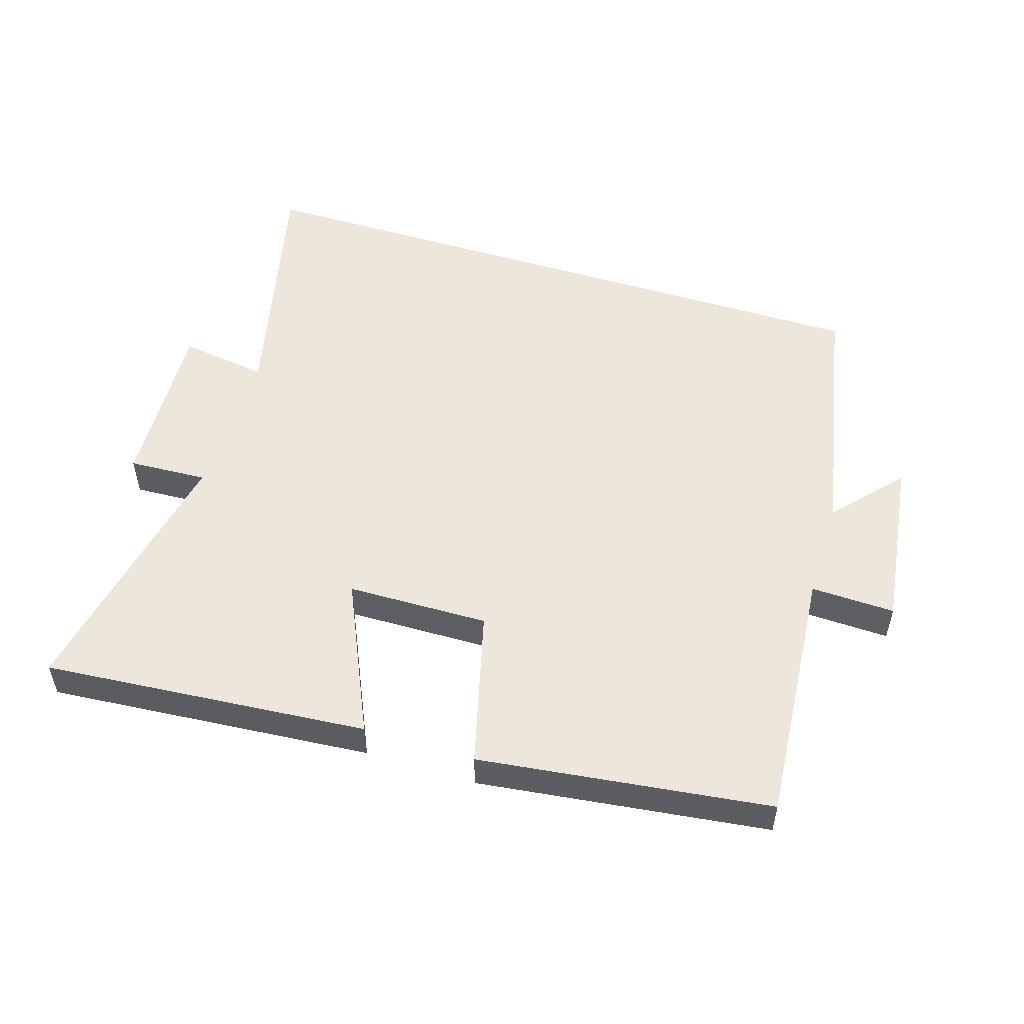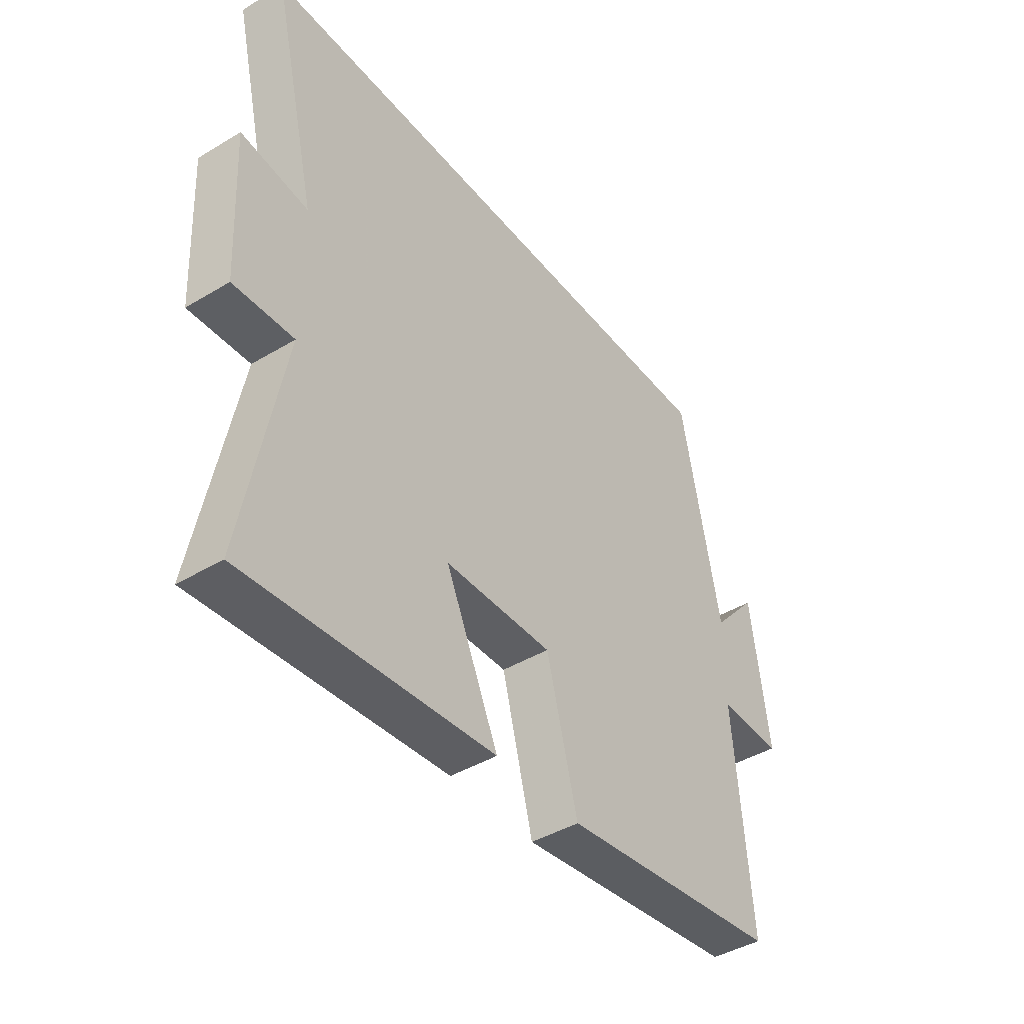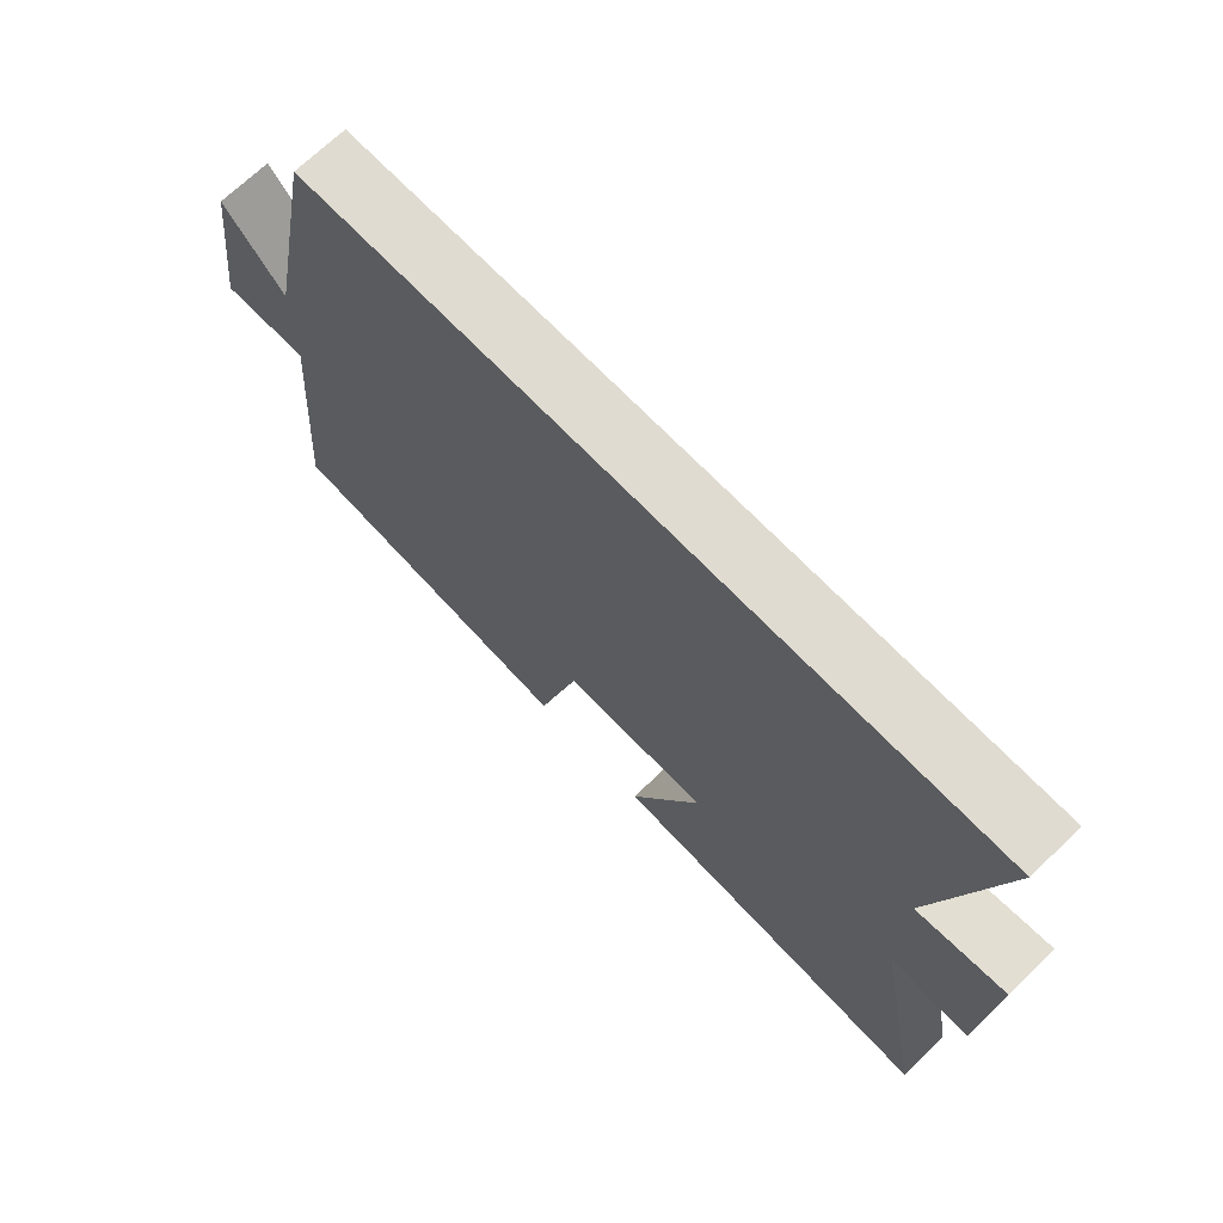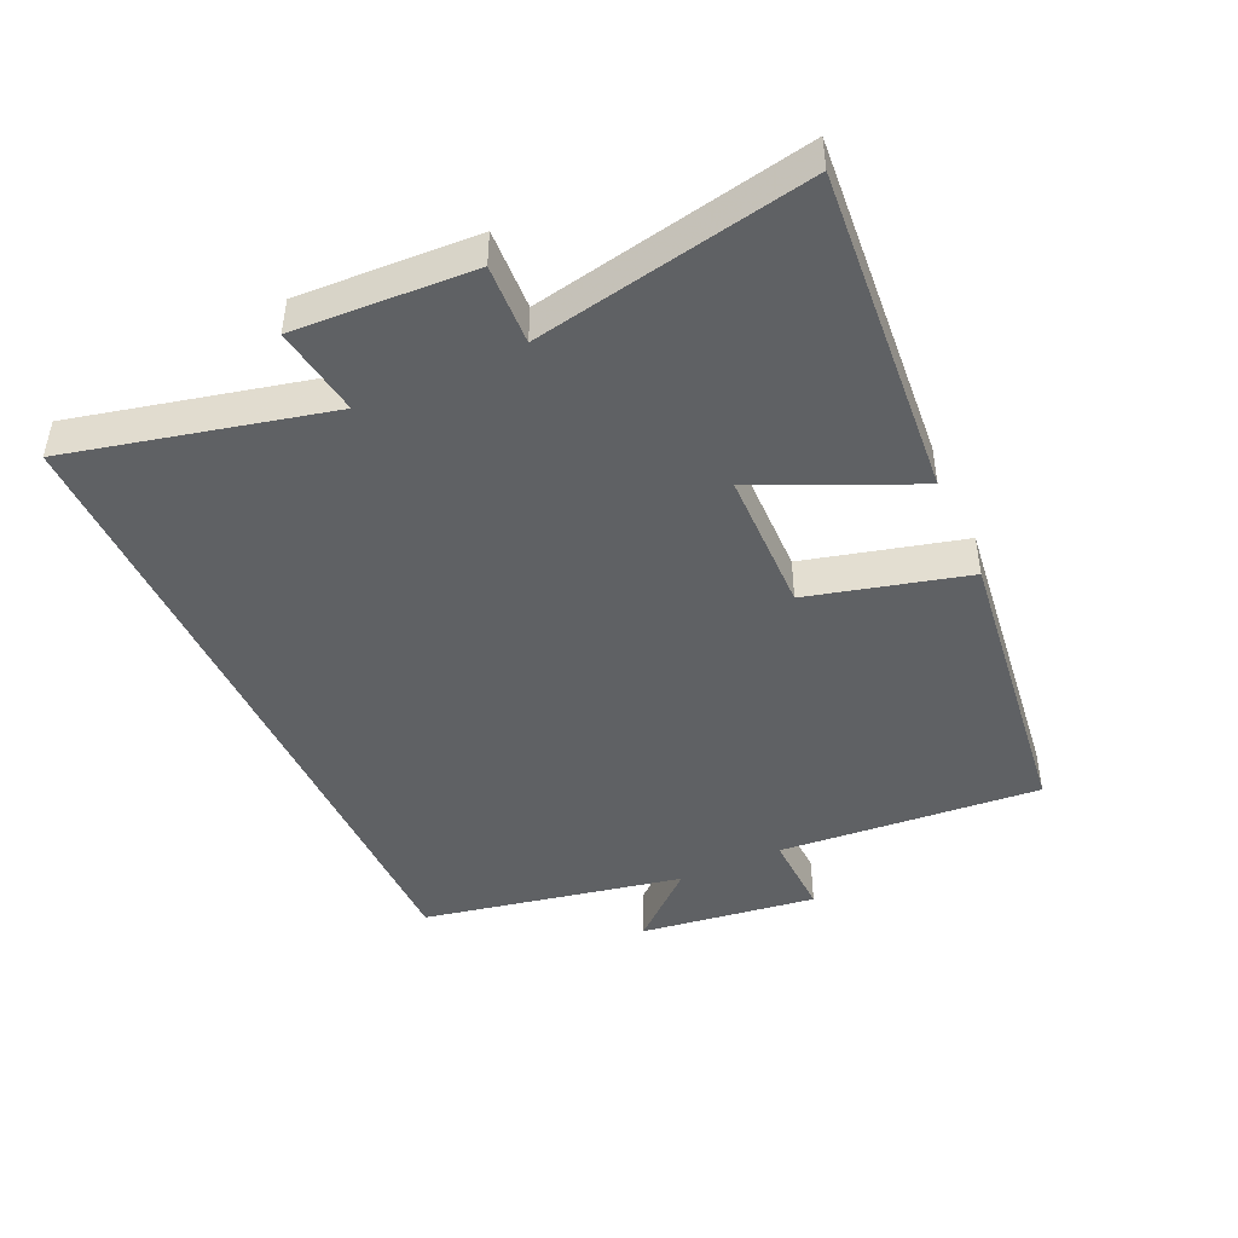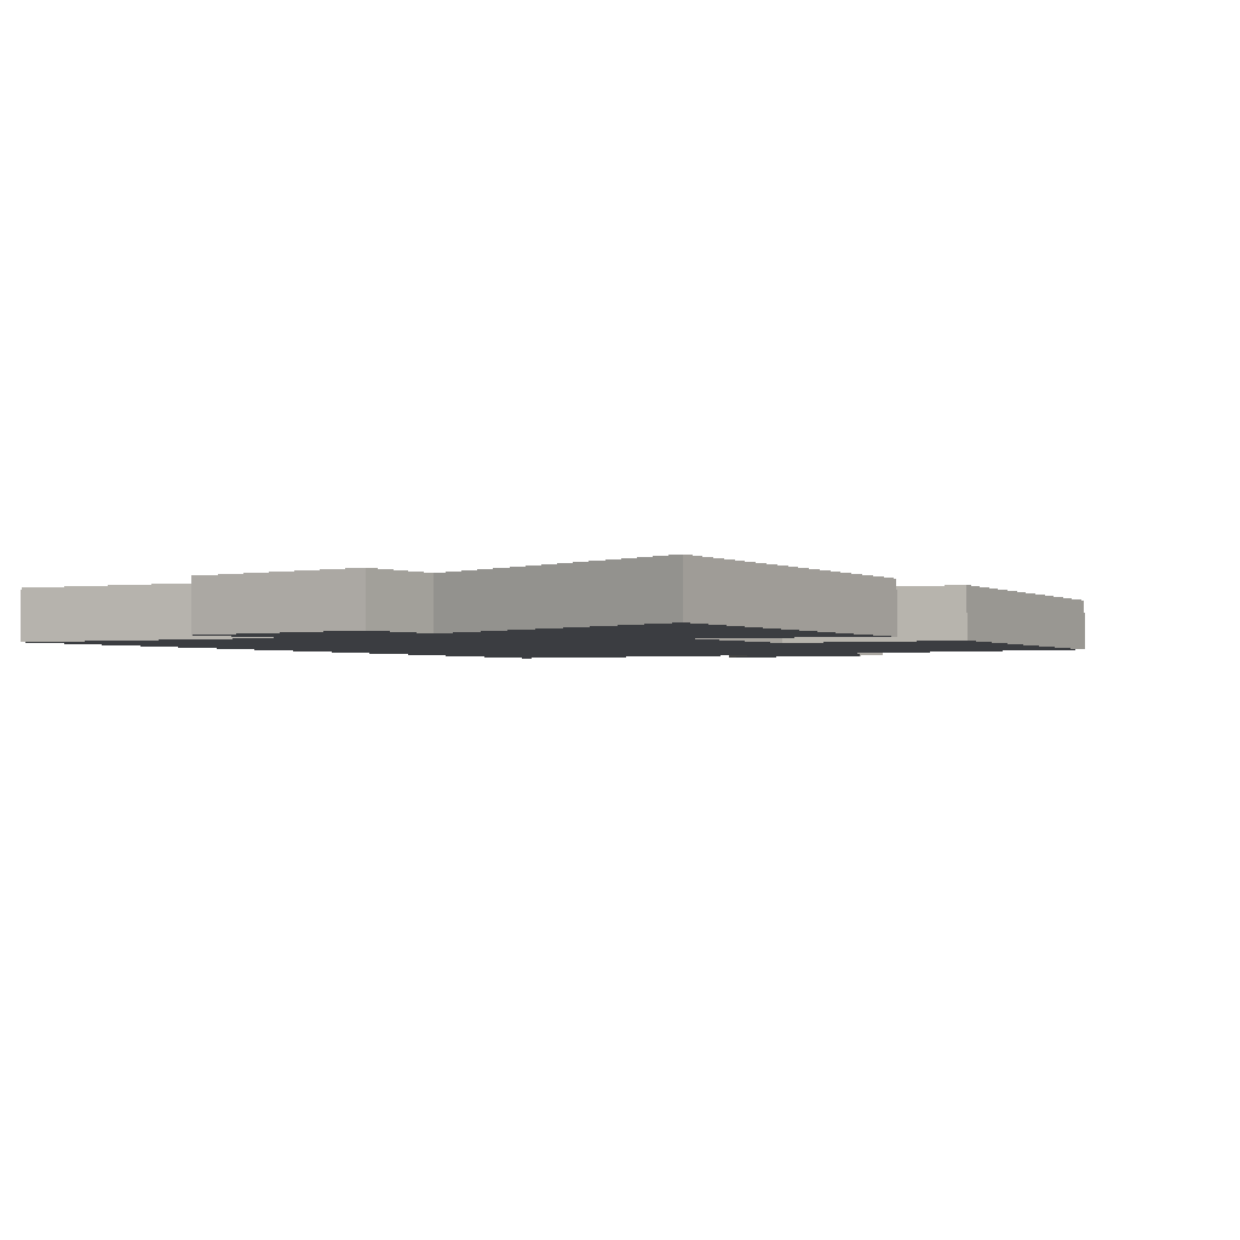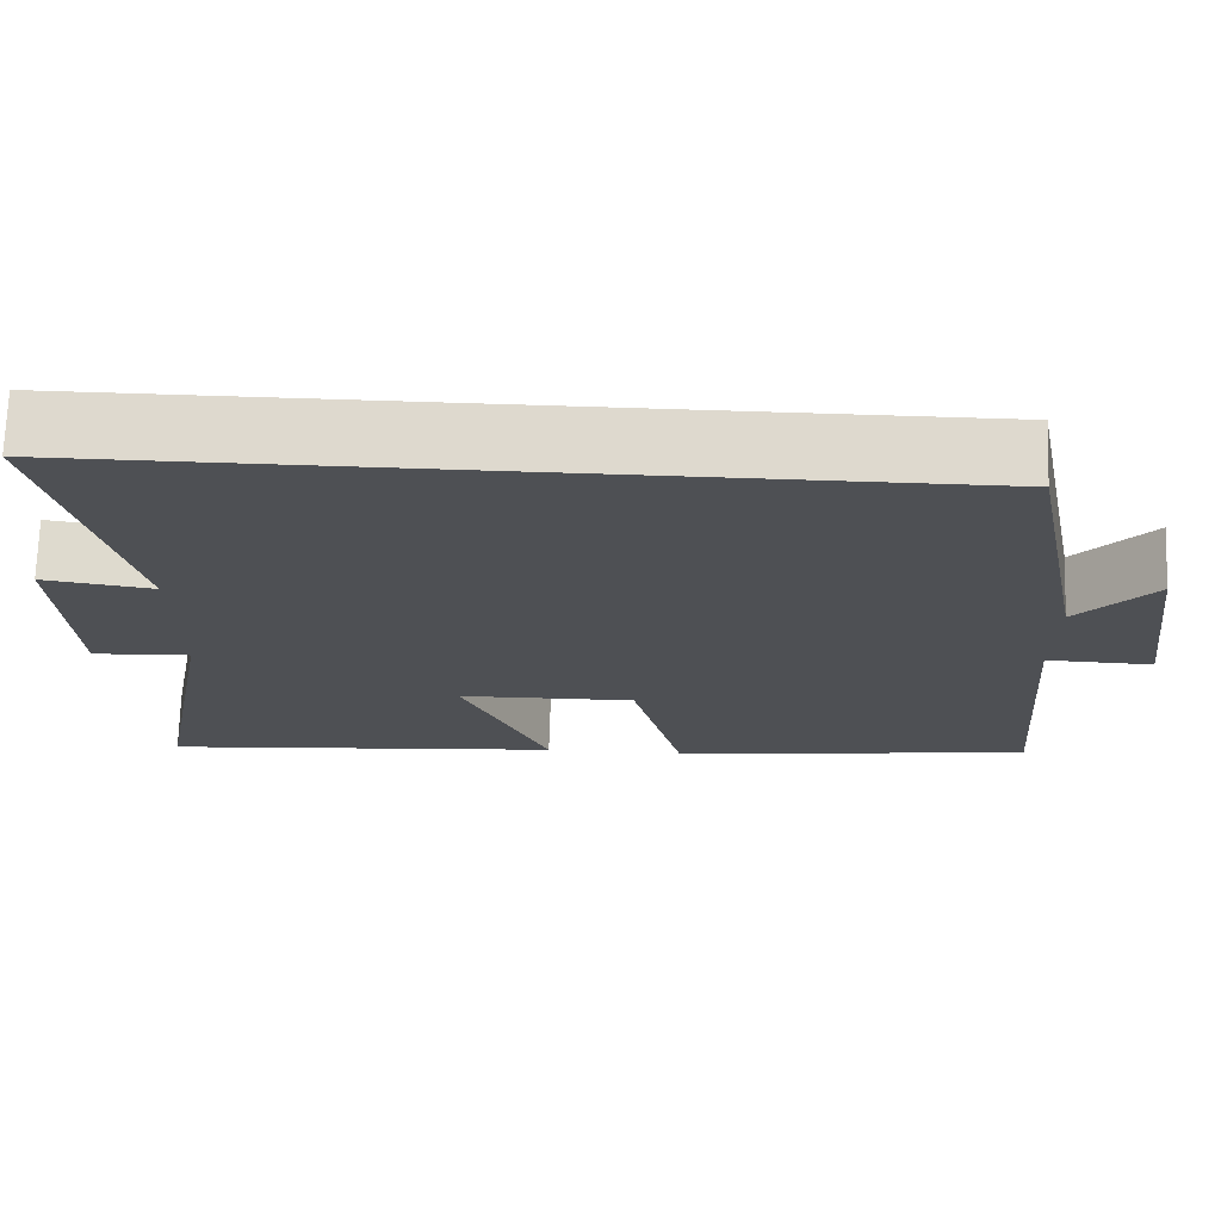
<metadata>
{"format":"obj","ext":"obj","renderer":"f3d","projection":"perspective","resolution":1024,"background":"white","views":[{"elev":52.5,"azim":-162.6,"up":"+Y"},{"elev":-42.8,"azim":125.6,"up":"+Z"},{"elev":70.0,"azim":46.1,"up":"+Z"},{"elev":-45.5,"azim":114.7,"up":"+Y"},{"elev":-2.4,"azim":127.4,"up":"+Y"},{"elev":71.5,"azim":-178.2,"up":"+Z"}]}
</metadata>
<code>
v 0.578 0.07 -0.541
v 0.083 0.07 -0.5
v 0.189 0.07 -0.266
v -0.027 0.07 -0.262
v -0.089 0.07 -0.5
v -0.532 0.07 -0.444
v -0.5 0.07 -0.05
v -0.628 0.07 -0.054
v -0.592 0.07 0.212
v -0.5 0.07 0.108
v -0.422 0.07 0.5
v 0.592 0.07 0.5
v 0.5 0.07 0.112
v 0.634 0.07 0.132
v 0.62 0.07 -0.136
v 0.5 0.07 -0.13
v 0.578 0 -0.541
v 0.083 0 -0.5
v 0.189 0 -0.266
v -0.027 0 -0.262
v -0.089 0 -0.5
v -0.532 0 -0.444
v -0.5 0 -0.05
v -0.628 0 -0.054
v -0.592 0 0.212
v -0.5 0 0.108
v -0.422 0 0.5
v 0.592 0 0.5
v 0.5 0 0.112
v 0.634 0 0.132
v 0.62 0 -0.136
v 0.5 0 -0.13
f 13 14 15 16
f 10 11 12 13
f 10 13 16
f 7 8 9 10
f 7 10 16
f 4 5 6 7
f 3 4 7 16
f 1 2 3 16
f 32 31 30 29
f 29 28 27 26
f 32 29 26
f 26 25 24 23
f 32 26 23
f 23 22 21 20
f 32 23 20 19
f 32 19 18 17
f 1 17 18 2
f 2 18 19 3
f 3 19 20 4
f 4 20 21 5
f 5 21 22 6
f 6 22 23 7
f 7 23 24 8
f 8 24 25 9
f 9 25 26 10
f 10 26 27 11
f 11 27 28 12
f 12 28 29 13
f 13 29 30 14
f 14 30 31 15
f 15 31 32 16
f 16 32 17 1

</code>
